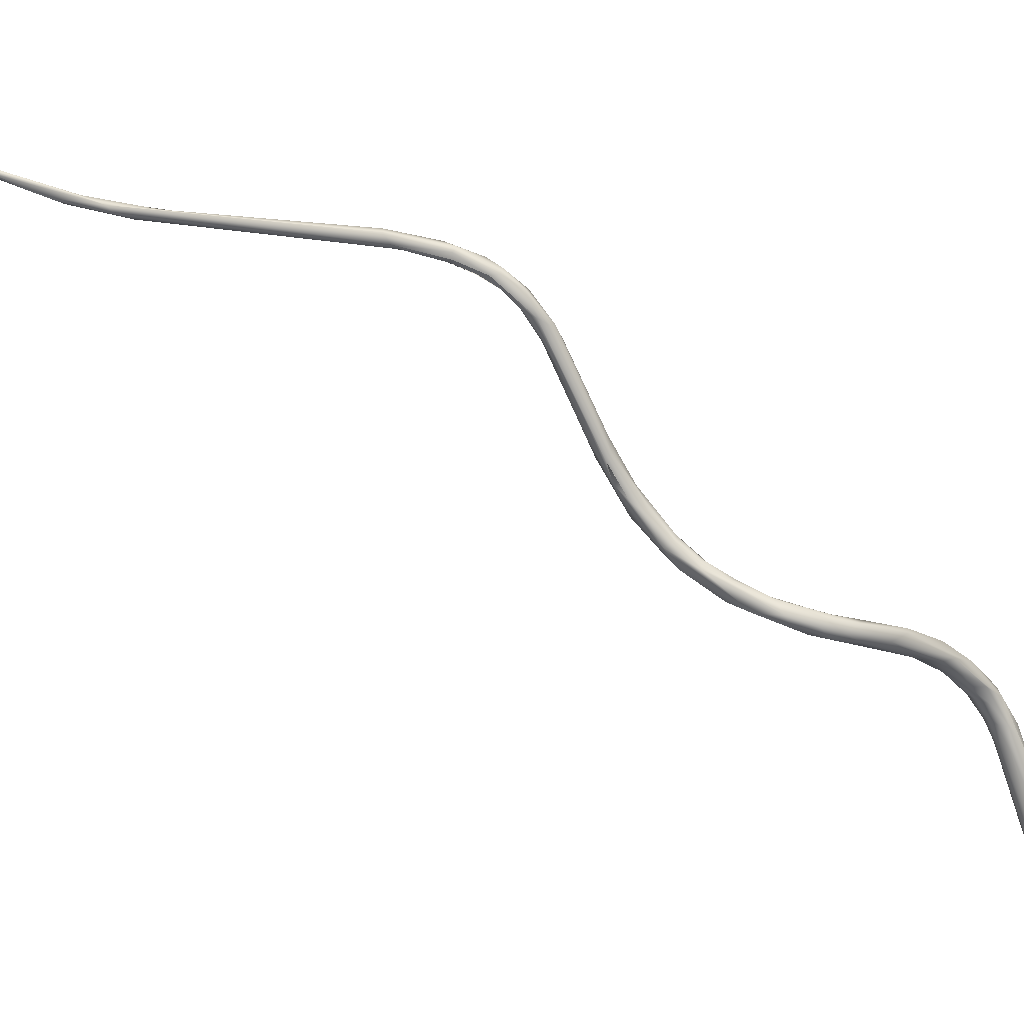
<metadata>
{"format":"obj","ext":"obj","renderer":"f3d","projection":"perspective","resolution":1024,"background":"white","views":[{"elev":32.3,"azim":114.2,"up":"+Y"}]}
</metadata>
<code>
o grp1
v -48.61 -81.21 1362
v -48 -79.45 1363
v -47.82 -80.8 1363
v -48.59 -83.59 1361
v -48.47 -81.03 1361
v -47.97 -83.36 1361
v -48.79 -82.79 1361
v -48.3 -83.26 1360
v -47.98 -81.34 1361
v -48.49 -84.68 1359
v -47.61 -84.06 1359
v -46.76 -91.02 1357
v -46.97 -90.45 1357
v -47.56 -78.95 1364
v -46.89 -78.65 1364
v -47.26 -81.21 1363
v -47.28 -78.76 1363
v -47.52 -82.93 1362
v -47.16 -82.62 1361
v -47.22 -80.3 1362
v -47.25 -84.3 1361
v -47.39 -82.9 1360
v -47.61 -84.06 1359
v -47.12 -82.78 1361
v -46 -90.17 1358
v -46.92 -89.01 1357
v -47.02 -91.74 1356
v -46.65 -90.7 1356
v -47.04 -92.88 1355
v -46.76 -91.02 1357
v -47.14 -92.7 1355
v -47.04 -92.88 1355
v -46.31 -93.23 1356
v -46.31 -93.23 1356
v -47.04 -92.88 1355
v -46.2 -93.3 1356
v -46.2 -93.3 1356
v -47.04 -92.88 1355
v -45.58 -92.43 1354
v -47.14 -92.7 1355
v -47.04 -92.59 1355
v -47.12 -92.26 1355
v -47.11 -92.26 1355
v -46.89 -92.06 1355
v -45.88 -78.56 1365
v -46.37 -77.41 1365
v -45.79 -76.8 1364
v -46.37 -79.89 1363
v -46.92 -81.25 1362
v -46.19 -79.16 1363
v -45.72 -77.76 1363
v -47.09 -81.34 1361
v -46.47 -80.1 1362
v -46.99 -84.21 1360
v -46.91 -84.3 1360
v -45.4 -90.22 1357
v -45.3 -90.73 1356
v -46.27 -88.85 1356
v -46.22 -90.38 1356
v -46.4 -91.9 1354
v -45.73 -91.27 1357
v -46.2 -93.3 1356
v -45.51 -93.01 1355
v -45.7 -93.14 1355
v -46.2 -93.3 1356
v -45.87 -92.14 1354
v -46.4 -91.9 1354
v -45.48 -93.07 1355
v -45.99 -92.05 1354
v -46.4 -91.9 1354
v -44.85 -76.55 1366
v -45.63 -78.84 1364
v -45.35 -89.22 1357
v -45.69 -93.15 1355
v -45.15 -91.48 1356
v -45.3 -92.49 1355
v -45.6 -92.41 1354
v -40.14 -73.21 1368
v -44.3 -75.51 1366
v -42.92 -74.48 1366
v -45.45 -78.7 1364
v -44.92 -77.58 1364
v -45.45 -78.7 1364
v -42.13 -74.28 1365
v -43.88 -77.06 1365
v -43.53 -76.83 1365
v -40.07 -72.65 1368
v -41.38 -74.61 1367
v -43.53 -76.83 1365
v -40.39 -74.49 1367
v -39.03 -72.21 1367
v -39.62 -73 1367
v -40.59 -74.02 1366
v -39.79 -73.34 1368
v -39.48 -73.69 1368
v -38.71 -73.21 1367
v -39.49 -74.03 1367
v -38.63 -71.76 1369
v -37.48 -72.63 1369
v -38.87 -72.35 1369
v -38.7 -72.72 1369
v -38.26 -71.89 1370
v -37.92 -72.17 1370
v -38.87 -72.35 1369
v -37.88 -71.18 1370
v -38.26 -71.52 1369
v -38.21 -72.95 1369
v -37.64 -71.38 1369
v -37.92 -72.3 1368
v -37.65 -71.2 1372
v -37.55 -72.39 1370
v -36.91 -70.44 1372
v -38.21 -72.95 1369
v -37.07 -71.73 1369
v -38.14 -59.01 1385
v -37.89 -57.03 1387
v -37.93 -57.56 1385
v -37.58 -56.32 1386
v -37.77 -62.83 1383
v -37.92 -65.81 1381
v -37.89 -64.13 1383
v -37.58 -67.02 1381
v -37.54 -65.47 1381
v -37.7 -67.45 1379
v -37.34 -68.11 1378
v -37.35 -68.24 1380
v -37.41 -70.33 1376
v -36.88 -70.28 1377
v -37.44 -69.65 1376
v -36.99 -68.97 1376
v -37.16 -69.97 1374
v -37.43 -71.72 1372
v -36.81 -71.2 1375
v -37.49 -70.73 1373
v -36.73 -69.76 1375
v -37.13 -72.46 1370
v -36.4 -71.03 1371
v -36.43 -71.54 1371
v -37.82 -54.46 1388
v -37.58 -54.35 1389
v -37.4 -52.92 1391
v -37.62 -55.34 1388
v -37.09 -54.51 1389
v -37.58 -54.35 1389
v -37.81 -54.59 1387
v -37.3 -53.31 1389
v -37.19 -54.28 1387
v -37.2 -55.59 1388
v -37.52 -56.72 1387
v -37.19 -57.36 1386
v -37.18 -56.19 1386
v -37.32 -64.2 1383
v -36.91 -56.81 1386
v -36.99 -62.47 1384
v -37.18 -63.4 1382
v -36.84 -63.92 1382
v -36.84 -67.21 1381
v -36.7 -65.19 1382
v -36.72 -66.61 1380
v -36.61 -66.02 1381
v -37.15 -66.62 1380
v -36.87 -69.1 1379
v -36.29 -69.61 1377
v -36.67 -68.07 1378
v -36.37 -69.27 1376
v -36.28 -71.01 1375
v -36.11 -71.18 1373
v -36.7 -52.28 1396
v -37.1 -52.28 1392
v -37.07 -52.79 1393
v -36.32 -52.72 1397
v -37.26 -53.57 1391
v -36.7 -53.07 1393
v -37.26 -53.57 1391
v -36.63 -53.68 1390
v -37.42 -52.9 1390
v -36.78 -52.25 1391
v -36.42 -52.5 1391
v -36.74 -54.44 1388
v -36.78 -53.44 1389
v -36.88 -55.52 1387
v -36.74 -54.44 1388
v -36.9 -55.75 1387
v -36.6 -53.55 1389
v -36.6 -53.55 1389
v -37.2 -55.59 1388
v -36.96 -59.92 1385
v -36.81 -63.92 1382
v -36.29 -68.39 1378
v -34.34 -52.28 1407
v -36.37 -51.86 1396
v -35.79 -52.82 1397
v -35.85 -52.8 1397
v -36 -51.91 1396
v -37.07 -52.79 1393
v -36.1 -52.79 1395
v -35.84 -52.45 1395
v -36.52 -53.22 1392
v -36.32 -52.88 1391
v -36.64 -53.64 1390
v -36.32 -52.88 1391
v -33.75 -52.07 1408
v -33.42 -52.7 1412
v -32.99 -52.09 1412
v -34.06 -52.88 1407
v -33.27 -52.78 1410
v -33.58 -52.14 1412
v -33.29 -51.99 1415
v -33.12 -51.86 1413
v -32.79 -52.46 1414
v -32.94 -52.48 1411
v -33.23 -49.83 1425
v -33.17 -49.89 1425
v -32.95 -49.7 1425
v -33.16 -49.89 1425
v -32.89 -49.53 1425
v -32.82 -49.97 1425
v -33.13 -51.44 1418
v -32.76 -51.66 1419
v -32.74 -51.15 1418
v -32.44 -51.29 1419
v -32.5 -52.11 1415
v -32.73 -49.85 1425
v -32.72 -49.69 1425
v -32.57 -49.9 1425
v -32.72 -49.69 1425
f 3 1 4
f 4 6 3
f 1 7 4
f 1 5 7
f 2 5 1
f 7 5 8
f 5 9 8
f 7 10 4
f 7 8 10
f 9 11 8
f 12 4 10
f 10 13 12
f 15 14 3
f 16 3 6
f 3 14 1
f 2 1 14
f 17 5 2
f 16 6 18
f 5 17 9
f 18 19 16
f 21 18 6
f 18 21 19
f 20 22 9
f 22 23 9
f 21 6 25
f 25 4 12
f 10 26 13
f 10 8 26
f 28 27 13
f 12 13 27
f 26 28 13
f 29 30 31
f 12 32 33
f 25 12 33
f 34 35 36
f 37 38 39
f 38 40 41
f 27 42 40
f 12 27 40
f 28 42 27
f 41 40 42
f 38 41 39
f 41 43 44
f 46 14 15
f 14 46 2
f 46 47 2
f 17 2 47
f 45 3 16
f 48 45 16
f 48 16 49
f 50 20 51
f 52 20 53
f 51 9 17
f 9 51 20
f 16 19 49
f 49 19 24
f 49 24 52
f 24 22 52
f 22 20 52
f 21 54 19
f 19 54 24
f 24 54 55
f 24 55 22
f 25 56 21
f 57 22 55
f 22 57 23
f 4 25 6
f 23 57 58
f 58 8 11
f 26 8 58
f 26 59 28
f 58 59 26
f 60 28 59
f 61 25 33
f 62 61 33
f 63 64 65
f 60 42 28
f 59 66 67
f 37 39 68
f 41 44 69
f 69 44 70
f 15 45 71
f 15 71 46
f 3 45 15
f 48 53 72
f 72 53 50
f 53 49 52
f 50 53 20
f 49 53 48
f 21 56 54
f 55 73 57
f 54 73 55
f 54 56 73
f 56 61 74
f 74 75 56
f 61 56 25
f 74 61 62
f 58 66 59
f 57 66 58
f 75 74 64
f 75 76 57
f 66 57 77
f 75 64 63
f 75 63 76
f 63 77 76
f 57 76 77
f 39 41 69
f 45 78 71
f 79 47 46
f 48 81 45
f 72 83 48
f 72 50 82
f 56 75 73
f 73 75 57
f 71 79 46
f 80 47 79
f 84 47 80
f 83 72 85
f 72 82 85
f 84 17 47
f 51 17 84
f 82 50 51
f 86 45 81
f 71 78 79
f 87 79 78
f 88 78 45
f 88 45 86
f 83 85 89
f 90 88 86
f 87 80 79
f 84 80 91
f 51 84 93
f 93 82 51
f 88 94 78
f 80 87 91
f 90 95 88
f 91 92 84
f 82 93 85
f 96 85 93
f 94 88 95
f 89 85 97
f 90 89 97
f 92 93 84
f 87 78 98
f 90 97 95
f 97 85 96
f 99 97 96
f 93 92 96
f 100 101 102
f 101 103 102
f 98 78 104
f 104 105 98
f 98 105 106
f 78 94 100
f 101 100 94
f 101 94 95
f 107 101 95
f 103 101 107
f 98 106 87
f 136 95 97
f 106 91 87
f 91 109 92
f 109 96 92
f 103 110 102
f 110 105 102
f 102 105 104
f 111 103 107
f 106 112 108
f 136 113 95
f 136 97 99
f 113 136 111
f 114 109 108
f 106 108 91
f 109 91 108
f 118 119 117
f 120 117 119
f 121 116 115
f 121 115 120
f 117 120 115
f 120 122 121
f 120 119 123
f 123 124 120
f 124 123 125
f 120 124 122
f 127 122 124
f 127 126 122
f 124 125 129
f 124 129 127
f 130 129 125
f 130 131 129
f 132 133 127
f 133 128 127
f 129 134 110
f 134 129 131
f 110 127 129
f 132 127 110
f 134 131 112
f 131 135 112
f 132 110 103
f 133 132 111
f 134 105 110
f 112 105 134
f 103 111 132
f 105 112 106
f 112 137 108
f 136 99 138
f 99 114 138
f 108 137 114
f 96 109 99
f 109 114 99
f 139 140 141
f 141 176 139
f 140 139 142
f 143 144 142
f 146 145 176
f 139 176 145
f 146 147 145
f 142 139 116
f 148 142 149
f 149 142 116
f 147 118 145
f 139 145 115
f 116 139 115
f 118 117 145
f 115 145 117
f 147 151 118
f 116 150 149
f 150 116 152
f 152 116 121
f 154 150 152
f 155 119 118
f 151 155 118
f 156 155 151
f 155 123 119
f 121 122 152
f 152 122 157
f 158 152 157
f 152 158 154
f 155 161 123
f 159 161 155
f 156 159 155
f 160 159 156
f 125 123 161
f 157 122 126
f 157 126 162
f 163 157 162
f 128 126 127
f 162 126 128
f 125 161 164
f 159 164 161
f 164 130 125
f 162 128 163
f 165 135 130
f 164 165 130
f 135 131 130
f 128 133 166
f 165 137 135
f 167 137 165
f 166 133 136
f 136 167 166
f 137 112 135
f 133 111 136
f 167 138 137
f 167 136 138
f 138 114 137
f 168 169 141
f 168 170 171
f 168 141 170
f 170 141 172
f 173 174 175
f 141 169 176
f 177 176 169
f 177 146 176
f 141 140 172
f 174 143 175
f 143 179 175
f 177 180 146
f 143 174 144
f 181 179 143
f 180 147 146
f 143 142 148
f 182 181 183
f 184 182 183
f 180 185 183
f 181 143 186
f 183 147 180
f 148 149 150
f 150 181 186
f 181 150 153
f 181 153 183
f 183 151 147
f 187 183 153
f 154 187 150
f 153 150 187
f 151 183 156
f 156 183 187
f 158 156 187
f 154 158 187
f 188 156 158
f 188 158 160
f 158 157 189
f 158 189 160
f 160 189 159
f 163 189 157
f 189 164 159
f 164 189 165
f 166 163 128
f 163 167 189
f 163 166 167
f 189 167 165
f 191 169 168
f 192 171 193
f 177 169 191
f 191 194 177
f 195 173 171
f 193 171 173
f 173 196 193
f 196 198 197
f 178 177 194
f 196 173 198
f 173 195 174
f 198 199 197
f 175 198 173
f 200 199 198
f 200 184 199
f 178 201 185
f 177 178 180
f 185 180 178
f 182 184 200
f 191 202 194
f 191 168 190
f 197 178 194
f 178 197 201
f 203 190 168
f 203 168 171
f 202 204 194
f 205 171 192
f 206 205 193
f 193 196 206
f 205 203 171
f 202 191 190
f 197 194 204
f 197 206 196
f 208 207 203
f 207 190 203
f 190 207 202
f 208 203 219
f 209 207 208
f 203 206 210
f 204 202 209
f 209 202 207
f 206 203 205
f 204 211 197
f 211 206 197
f 213 214 212
f 214 216 212
f 213 215 217
f 213 217 214
f 218 212 216
f 212 218 215
f 217 215 219
f 217 219 225
f 215 218 219
f 216 220 218
f 218 220 208
f 225 219 221
f 219 222 221
f 218 208 219
f 210 222 219
f 209 208 220
f 210 211 222
f 204 220 221
f 221 222 204
f 204 209 220
f 203 210 219
f 206 211 210
f 204 222 211
f 214 224 216
f 217 223 214
f 224 214 223
f 217 225 226
f 216 224 225
f 225 221 216
f 220 216 221

</code>
